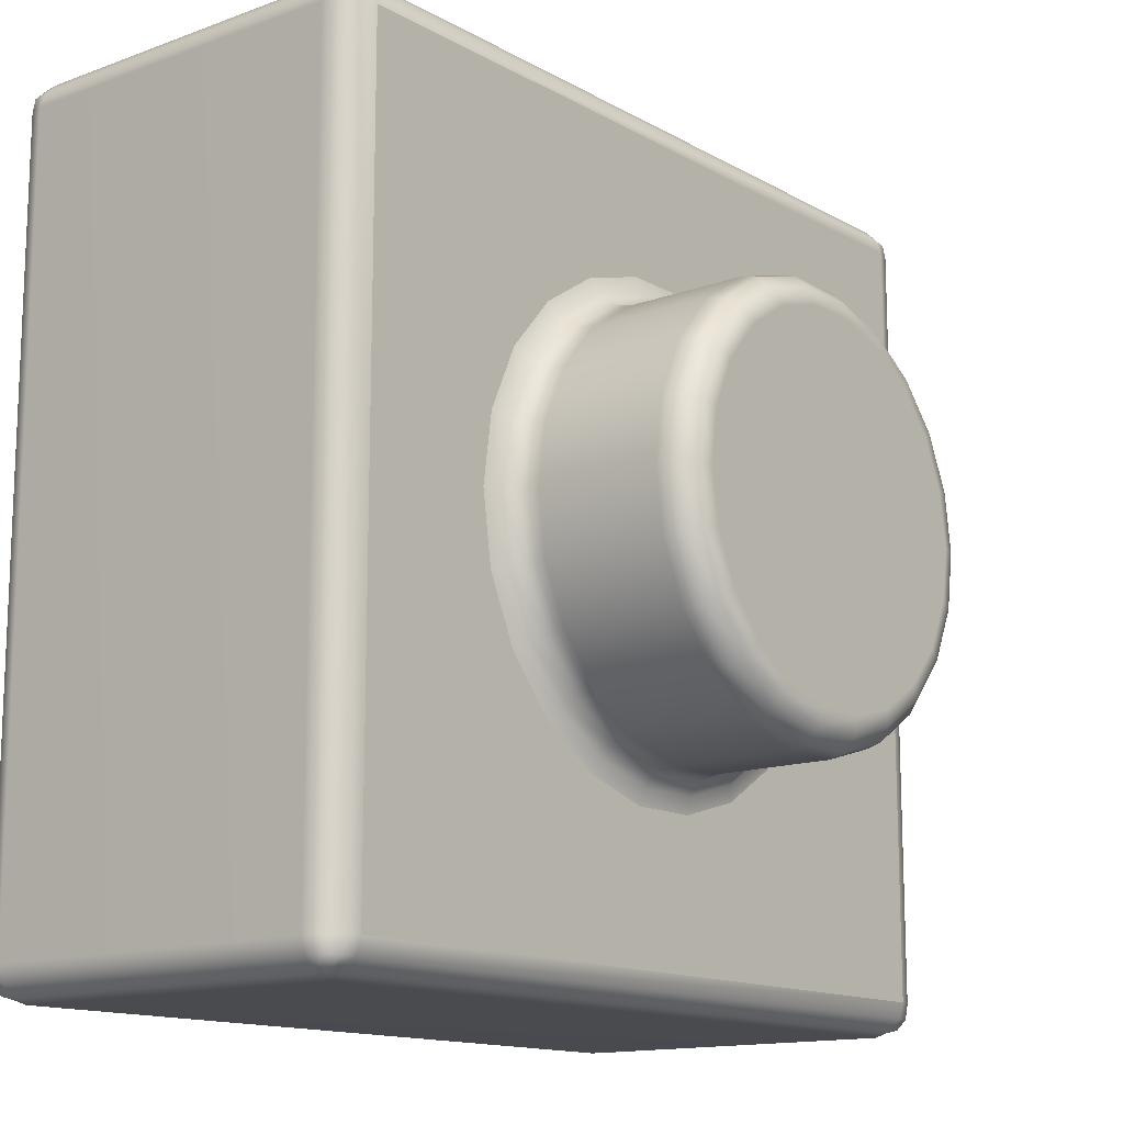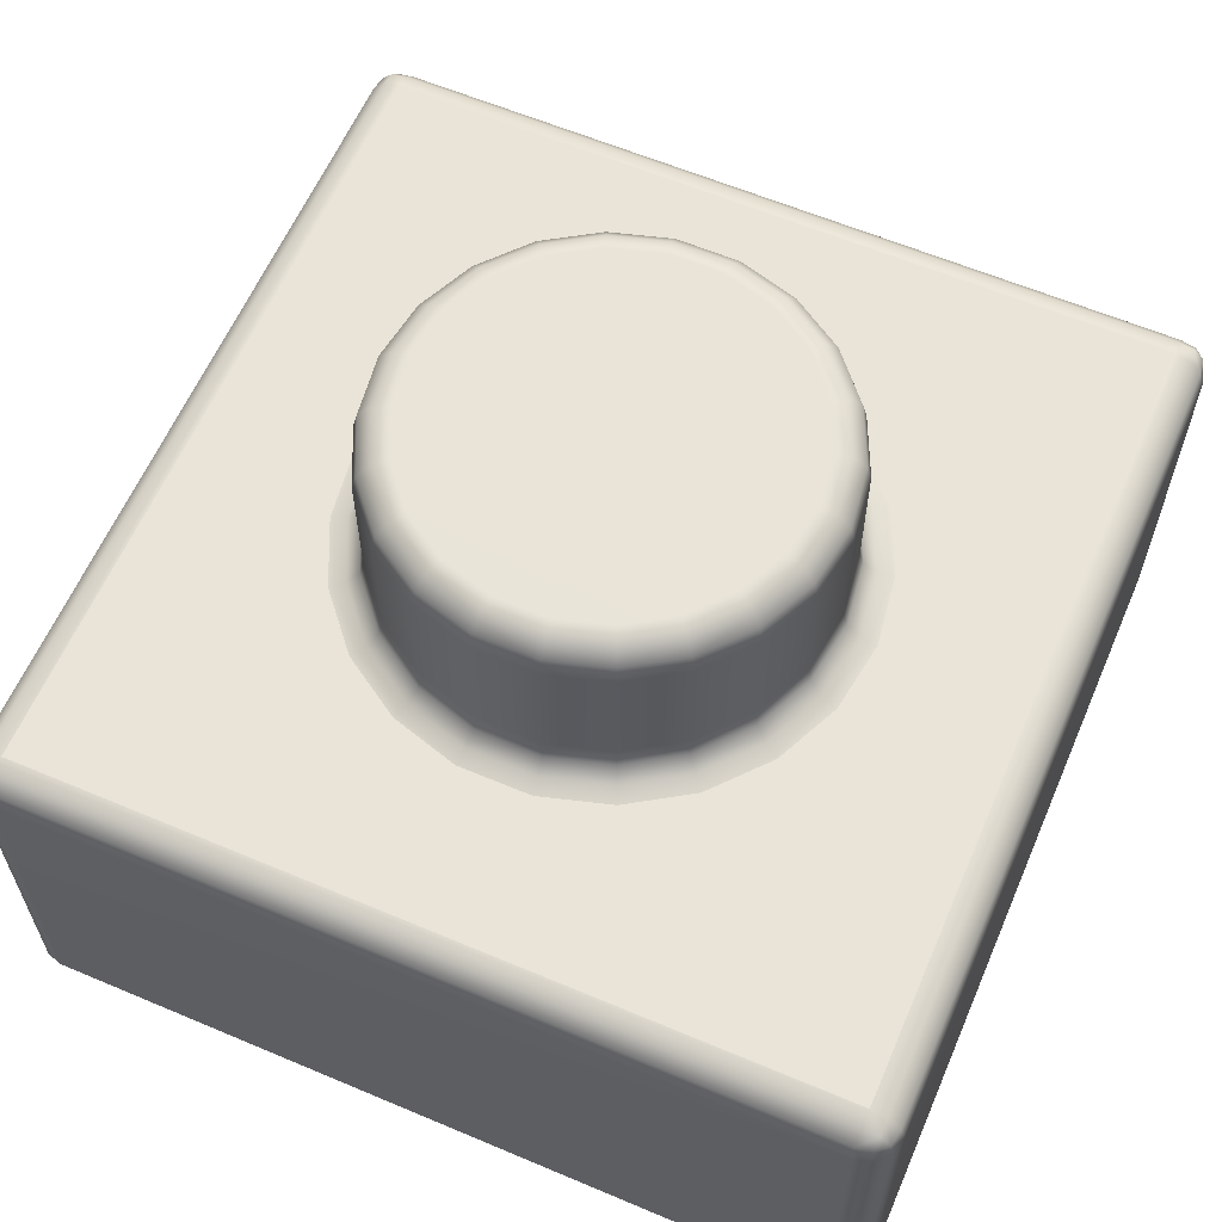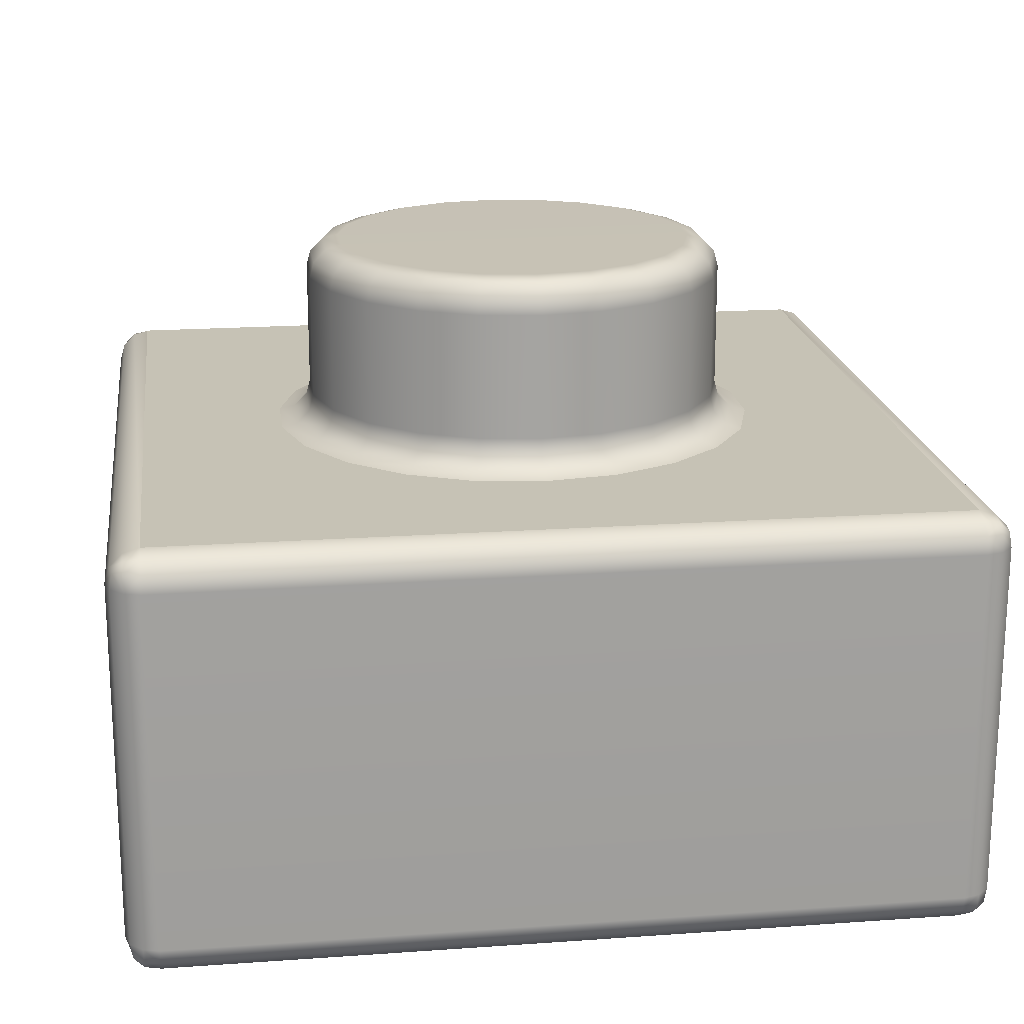
<metadata>
{"format":"obj","ext":"obj","renderer":"f3d","projection":"perspective","resolution":1024,"background":"white","views":[{"elev":-13.9,"azim":129.0,"up":"+Z"},{"elev":61.1,"azim":23.3,"up":"+Y"},{"elev":18.9,"azim":82.3,"up":"+Y"}]}
</metadata>
<code>
g default
v 0.02305 -0.01055 0.025
v -0.02305 -0.01055 0.025
v -0.02305 0.01055 0.025
v 0.02305 0.01055 0.025
v -0.02305 -0.0125 0.02305
v 0.02305 -0.0125 0.02305
v 0.02305 -0.0125 -0.02305
v -0.02305 -0.0125 -0.02305
v -0.025 0.01055 0.02305
v -0.025 -0.01055 0.02305
v -0.025 -0.01055 -0.02305
v -0.025 0.01055 -0.02305
v 0.02305 0.0125 0.02305
v -0.02305 0.0125 0.02305
v -0.02305 0.0125 -0.02305
v 0.02305 0.0125 -0.02305
v 0.025 -0.01055 0.02305
v 0.025 0.01055 0.02305
v 0.025 0.01055 -0.02305
v 0.025 -0.01055 -0.02305
v -0.02305 -0.01055 -0.025
v 0.02305 -0.01055 -0.025
v 0.02305 0.01055 -0.025
v -0.02305 0.01055 -0.025
v -0.01695 -0.0125 -0.01695
v 0.01695 -0.0125 -0.01695
v 0.01695 -0.0125 0.01695
v -0.01695 -0.0125 0.01695
v 0.01305 -0.01055 -0.015
v -0.01305 -0.01055 -0.015
v -0.01305 0.00055 -0.015
v 0.01305 0.00055 -0.015
v -0.015 -0.01055 -0.01305
v -0.015 -0.01055 0.01305
v -0.015 0.00055 0.01305
v -0.015 0.00055 -0.01305
v -0.01305 -0.01055 0.015
v 0.01305 -0.01055 0.015
v 0.01305 0.00055 0.015
v -0.01305 0.00055 0.015
v 0.015 -0.01055 0.01305
v 0.015 -0.01055 -0.01305
v 0.015 0.00055 -0.01305
v 0.015 0.00055 0.01305
v 0.01305 0.0025 -0.01305
v -0.01305 0.0025 -0.01305
v -0.01305 0.0025 0.01305
v 0.01305 0.0025 0.01305
v -0.00964 0.0125 -0.01112
v -0.01238 0.0125 -0.007958
v -0.01412 0.0125 -0.004147
v -0.01472 0.0125 0
v -0.01412 0.0125 0.004147
v -0.01238 0.0125 0.007958
v -0.00964 0.0125 0.01112
v -0.006115 0.0125 0.01339
v -0.002095 0.0125 0.01457
v 0.002095 0.0125 0.01457
v 0.006115 0.0125 0.01339
v 0.00964 0.0125 0.01112
v 0.01238 0.0125 0.007958
v 0.01412 0.0125 0.004147
v 0.01472 0.0125 -0
v 0.01412 0.0125 -0.004147
v 0.01238 0.0125 -0.007958
v 0.00964 0.0125 -0.01112
v 0.006115 0.0125 -0.01339
v 0.002095 0.0125 -0.01457
v -0.002095 0.0125 -0.01457
v -0.006115 0.0125 -0.01339
v -0.01073 0.01445 -0.006893
v -0.008349 0.01445 -0.009636
v -0.005297 0.01445 -0.0116
v -0.001815 0.01445 -0.01262
v 0.001815 0.01445 -0.01262
v 0.005297 0.01445 -0.0116
v 0.008349 0.01445 -0.009636
v 0.01073 0.01445 -0.006893
v 0.01223 0.01445 -0.003592
v 0.01275 0.01445 0
v 0.01223 0.01445 0.003592
v 0.01073 0.01445 0.006893
v 0.008349 0.01445 0.009636
v 0.005297 0.01445 0.0116
v 0.001815 0.01445 0.01262
v -0.001815 0.01445 0.01262
v -0.005297 0.01445 0.0116
v -0.008349 0.01445 0.009636
v -0.01073 0.01445 0.006893
v -0.01223 0.01445 0.003592
v -0.01275 0.01445 0
v -0.01223 0.01445 -0.003592
v 0.01034 0.02375 -0.003037
v 0.01078 0.02375 0
v 0.01034 0.02375 0.003037
v 0.009069 0.02375 0.005828
v 0.007059 0.02375 0.008147
v 0.004478 0.02375 0.009806
v 0.001534 0.02375 0.01067
v -0.001534 0.02375 0.01067
v -0.004478 0.02375 0.009806
v -0.007059 0.02375 0.008147
v -0.009069 0.02375 0.005828
v -0.01034 0.02375 0.003037
v -0.01078 0.02375 0
v -0.01034 0.02375 -0.003037
v -0.009069 0.02375 -0.005828
v -0.007059 0.02375 -0.008147
v -0.004478 0.02375 -0.009806
v -0.001534 0.02375 -0.01067
v 0.001534 0.02375 -0.01067
v 0.004478 0.02375 -0.009806
v 0.007059 0.02375 -0.008147
v 0.009069 0.02375 -0.005828
v 0.01275 0.0218 0
v 0.01223 0.0218 -0.003592
v 0.01073 0.0218 -0.006893
v 0.008349 0.0218 -0.009636
v 0.005297 0.0218 -0.0116
v 0.001815 0.0218 -0.01262
v -0.001815 0.0218 -0.01262
v -0.005297 0.0218 -0.0116
v -0.008349 0.0218 -0.009636
v -0.01073 0.0218 -0.006893
v -0.01223 0.0218 -0.003592
v -0.01275 0.0218 0
v -0.01223 0.0218 0.003592
v -0.01073 0.0218 0.006893
v -0.008349 0.0218 0.009636
v -0.005297 0.0218 0.0116
v -0.001815 0.0218 0.01262
v 0.001815 0.0218 0.01262
v 0.005297 0.0218 0.0116
v 0.008349 0.0218 0.009636
v 0.01073 0.0218 0.006893
v 0.01223 0.0218 0.003592
v -0.02399 -0.01055 0.02472
v -0.02397 -0.01147 0.02456
v -0.02399 0.01055 0.02472
v -0.02397 0.01147 0.02456
v -0.02305 0.01149 0.02472
v 0.02305 0.01149 0.02472
v 0.02397 0.01147 0.02456
v 0.02399 0.01055 0.02472
v 0.02399 -0.01055 0.02472
v 0.02397 -0.01147 0.02456
v 0.02305 -0.01149 0.02472
v -0.02305 -0.01149 0.02472
v 0.02399 -0.01222 0.02305
v 0.02397 -0.01206 0.02397
v 0.02399 -0.01222 -0.02305
v 0.02397 -0.01206 -0.02397
v 0.02305 -0.01222 -0.02399
v -0.02305 -0.01222 -0.02399
v -0.02397 -0.01206 -0.02397
v -0.02399 -0.01222 -0.02305
v -0.02399 -0.01222 0.02305
v -0.02397 -0.01206 0.02397
v -0.02305 -0.01222 0.02399
v 0.02305 -0.01222 0.02399
v -0.02472 -0.01149 0.02305
v -0.02456 -0.01147 0.02397
v -0.02472 -0.01149 -0.02305
v -0.02456 -0.01147 -0.02397
v -0.02472 -0.01055 -0.02399
v -0.02472 0.01055 -0.02399
v -0.02456 0.01147 -0.02397
v -0.02472 0.01149 -0.02305
v -0.02472 0.01149 0.02305
v -0.02456 0.01147 0.02397
v -0.02472 0.01055 0.02399
v -0.02472 -0.01055 0.02399
v -0.02399 0.01222 0.02305
v -0.02397 0.01206 0.02397
v -0.02399 0.01222 -0.02305
v -0.02397 0.01206 -0.02397
v -0.02305 0.01222 -0.02399
v 0.02305 0.01222 -0.02399
v 0.02397 0.01206 -0.02397
v 0.02399 0.01222 -0.02305
v 0.02399 0.01222 0.02305
v 0.02397 0.01206 0.02397
v 0.02305 0.01222 0.02399
v -0.02305 0.01222 0.02399
v 0.02472 0.01149 0.02305
v 0.02456 0.01147 0.02397
v 0.02472 0.01149 -0.02305
v 0.02456 0.01147 -0.02397
v 0.02472 0.01055 -0.02399
v 0.02472 -0.01055 -0.02399
v 0.02456 -0.01147 -0.02397
v 0.02472 -0.01149 -0.02305
v 0.02472 -0.01149 0.02305
v 0.02456 -0.01147 0.02397
v 0.02472 -0.01055 0.02399
v 0.02472 0.01055 0.02399
v 0.02399 -0.01055 -0.02472
v 0.02397 -0.01147 -0.02456
v 0.02399 0.01055 -0.02472
v 0.02397 0.01147 -0.02456
v 0.02305 0.01149 -0.02472
v -0.02305 0.01149 -0.02472
v -0.02397 0.01147 -0.02456
v -0.02399 0.01055 -0.02472
v -0.02399 -0.01055 -0.02472
v -0.02397 -0.01147 -0.02456
v -0.02305 -0.01149 -0.02472
v 0.02305 -0.01149 -0.02472
v 0.01601 -0.01222 -0.01465
v 0.015 -0.01205 -0.015
v 0.01601 -0.01222 0.01465
v 0.015 -0.01205 0.015
v 0.01465 -0.01222 0.01601
v -0.01465 -0.01222 0.01601
v -0.015 -0.01205 0.015
v -0.01601 -0.01222 0.01465
v -0.01601 -0.01222 -0.01465
v -0.015 -0.01205 -0.015
v -0.01465 -0.01222 -0.01601
v 0.01465 -0.01222 -0.01601
v -0.01399 -0.01055 -0.01472
v -0.01433 -0.01142 -0.01504
v -0.01399 0.00055 -0.01472
v -0.01397 0.001473 -0.01456
v -0.01305 0.001488 -0.01472
v 0.01305 0.001488 -0.01472
v 0.01397 0.001473 -0.01456
v 0.01399 0.00055 -0.01472
v 0.01399 -0.01055 -0.01472
v 0.01433 -0.01142 -0.01504
v 0.01338 -0.01149 -0.01528
v -0.01338 -0.01149 -0.01528
v -0.01472 -0.01055 0.01399
v -0.01504 -0.01142 0.01433
v -0.01472 0.00055 0.01399
v -0.01456 0.001473 0.01397
v -0.01472 0.001488 0.01305
v -0.01472 0.001488 -0.01305
v -0.01456 0.001473 -0.01397
v -0.01472 0.00055 -0.01399
v -0.01472 -0.01055 -0.01399
v -0.01504 -0.01142 -0.01433
v -0.01528 -0.01149 -0.01338
v -0.01528 -0.01149 0.01338
v 0.01399 -0.01055 0.01472
v 0.01433 -0.01142 0.01504
v 0.01399 0.00055 0.01472
v 0.01397 0.001473 0.01456
v 0.01305 0.001488 0.01472
v -0.01305 0.001488 0.01472
v -0.01397 0.001473 0.01456
v -0.01399 0.00055 0.01472
v -0.01399 -0.01055 0.01472
v -0.01433 -0.01142 0.01504
v -0.01338 -0.01149 0.01528
v 0.01338 -0.01149 0.01528
v 0.01472 -0.01055 -0.01399
v 0.01504 -0.01142 -0.01433
v 0.01472 0.00055 -0.01399
v 0.01456 0.001473 -0.01397
v 0.01472 0.001488 -0.01305
v 0.01472 0.001488 0.01305
v 0.01456 0.001473 0.01397
v 0.01472 0.00055 0.01399
v 0.01472 -0.01055 0.01399
v 0.01504 -0.01142 0.01433
v 0.01528 -0.01149 0.01338
v 0.01528 -0.01149 -0.01338
v -0.01399 0.002218 -0.01305
v -0.01397 0.002064 -0.01397
v -0.01399 0.002218 0.01305
v -0.01397 0.002064 0.01397
v -0.01305 0.002218 0.01399
v 0.01305 0.002218 0.01399
v 0.01397 0.002064 0.01397
v 0.01399 0.002218 0.01305
v 0.01399 0.002218 -0.01305
v 0.01397 0.002064 -0.01397
v 0.01305 0.002218 -0.01399
v -0.01305 0.002218 -0.01399
v -0.01157 0.01275 -0.007437
v -0.0132 0.01275 -0.003876
v -0.01376 0.01275 0
v -0.0132 0.01275 0.003876
v -0.01157 0.01275 0.007437
v -0.009009 0.01275 0.0104
v -0.005715 0.01275 0.01251
v -0.001958 0.01275 0.01362
v 0.001958 0.01275 0.01362
v 0.005715 0.01275 0.01251
v 0.009009 0.01275 0.0104
v 0.01157 0.01275 0.007437
v 0.0132 0.01275 0.003876
v 0.01376 0.01275 -0
v 0.0132 0.01275 -0.003876
v 0.01157 0.01275 -0.007437
v 0.009009 0.01275 -0.0104
v 0.005715 0.01275 -0.01251
v 0.001958 0.01275 -0.01362
v -0.001958 0.01275 -0.01362
v -0.005715 0.01275 -0.01251
v -0.009009 0.01275 -0.0104
v -0.008514 0.0135 -0.009826
v -0.005401 0.0135 -0.01183
v -0.00185 0.0135 -0.01287
v 0.00185 0.0135 -0.01287
v 0.005401 0.0135 -0.01183
v 0.008514 0.0135 -0.009826
v 0.01094 0.0135 -0.007029
v 0.01247 0.0135 -0.003663
v 0.013 0.0135 -0
v 0.01247 0.0135 0.003663
v 0.01094 0.0135 0.007029
v 0.008514 0.0135 0.009826
v 0.005401 0.0135 0.01183
v 0.00185 0.0135 0.01287
v -0.00185 0.0135 0.01287
v -0.005401 0.0135 0.01183
v -0.008514 0.0135 0.009826
v -0.01094 0.0135 0.007029
v -0.01247 0.0135 0.003663
v -0.013 0.0135 0
v -0.01247 0.0135 -0.003663
v -0.01094 0.0135 -0.007029
v 0.01174 0.0235 0
v 0.01127 0.0235 0.003308
v 0.009879 0.0235 0.006349
v 0.00769 0.0235 0.008875
v 0.004878 0.0235 0.01068
v 0.001671 0.0235 0.01162
v -0.001671 0.0235 0.01162
v -0.004878 0.0235 0.01068
v -0.00769 0.0235 0.008875
v -0.009879 0.0235 0.006349
v -0.01127 0.0235 0.003308
v -0.01174 0.0235 0
v -0.01127 0.0235 -0.003308
v -0.009879 0.0235 -0.006349
v -0.00769 0.0235 -0.008875
v -0.004878 0.0235 -0.01068
v -0.001671 0.0235 -0.01162
v 0.001671 0.0235 -0.01162
v 0.004878 0.0235 -0.01068
v 0.00769 0.0235 -0.008875
v 0.009879 0.0235 -0.006349
v 0.01127 0.0235 -0.003308
v 0.01199 0.02275 -0.003521
v 0.01051 0.02275 -0.006757
v 0.008185 0.02275 -0.009446
v 0.005192 0.02275 -0.01137
v 0.001779 0.02275 -0.01237
v -0.001779 0.02275 -0.01237
v -0.005192 0.02275 -0.01137
v -0.008185 0.02275 -0.009446
v -0.01051 0.02275 -0.006757
v -0.01199 0.02275 -0.003521
v -0.0125 0.02275 0
v -0.01199 0.02275 0.003521
v -0.01051 0.02275 0.006757
v -0.008185 0.02275 0.009446
v -0.005192 0.02275 0.01137
v -0.001779 0.02275 0.01237
v 0.001779 0.02275 0.01237
v 0.005192 0.02275 0.01137
v 0.008185 0.02275 0.009446
v 0.01051 0.02275 0.006757
v 0.01199 0.02275 0.003521
v 0.0125 0.02275 0
g Brick
f 4 3 2 1
f 24 23 22 21
f 19 18 17 20
f 9 12 11 10
f 26 25 8 7
f 25 28 5 8
f 28 27 6 5
f 27 26 7 6
f 48 47 46 45
f 32 31 30 29
f 36 35 34 33
f 40 39 38 37
f 44 43 42 41
f 114 113 112 111 110 109 108 107 106 105 104 103 102 101 100 99 98 97 96 95 94 93
f 79 116 115 80
f 78 117 116 79
f 77 118 117 78
f 76 119 118 77
f 75 120 119 76
f 121 120 75 74
f 122 121 74 73
f 123 122 73 72
f 124 123 72 71
f 125 124 71 92
f 126 125 92 91
f 127 126 91 90
f 128 127 90 89
f 129 128 89 88
f 130 129 88 87
f 131 130 87 86
f 132 131 86 85
f 133 132 85 84
f 134 133 84 83
f 135 134 83 82
f 136 135 82 81
f 136 81 80 115
f 139 137 2 3
f 137 138 148 2
f 141 140 139 3
f 142 141 3 4
f 144 143 142 4
f 145 144 4 1
f 147 146 145 1
f 148 147 1 2
f 151 149 6 7
f 149 150 160 6
f 153 152 151 7
f 154 153 7 8
f 156 155 154 8
f 157 156 8 5
f 159 158 157 5
f 160 159 5 6
f 163 161 10 11
f 161 162 172 10
f 165 164 163 11
f 166 165 11 12
f 168 167 166 12
f 169 168 12 9
f 171 170 169 9
f 172 171 9 10
f 175 173 14 15
f 173 174 184 14
f 177 176 175 15
f 178 177 15 16
f 180 179 178 16
f 181 180 16 13
f 183 182 181 13
f 184 183 13 14
f 187 185 18 19
f 185 186 196 18
f 189 188 187 19
f 190 189 19 20
f 192 191 190 20
f 193 192 20 17
f 195 194 193 17
f 196 195 17 18
f 199 197 22 23
f 197 198 208 22
f 201 200 199 23
f 202 201 23 24
f 204 203 202 24
f 205 204 24 21
f 207 206 205 21
f 208 207 21 22
f 211 209 26 27
f 209 210 220 26
f 213 212 211 27
f 214 213 27 28
f 216 215 214 28
f 217 216 28 25
f 219 218 217 25
f 220 219 25 26
f 223 221 30 31
f 221 222 232 30
f 225 224 223 31
f 226 225 31 32
f 228 227 226 32
f 229 228 32 29
f 231 230 229 29
f 232 231 29 30
f 235 233 34 35
f 233 234 244 34
f 237 236 235 35
f 238 237 35 36
f 240 239 238 36
f 241 240 36 33
f 243 242 241 33
f 244 243 33 34
f 247 245 38 39
f 245 246 256 38
f 249 248 247 39
f 250 249 39 40
f 252 251 250 40
f 253 252 40 37
f 255 254 253 37
f 256 255 37 38
f 259 257 42 43
f 257 258 268 42
f 261 260 259 43
f 262 261 43 44
f 264 263 262 44
f 265 264 44 41
f 267 266 265 41
f 268 267 41 42
f 271 269 46 47
f 269 270 280 46
f 273 272 271 47
f 274 273 47 48
f 276 275 274 48
f 277 276 48 45
f 279 278 277 45
f 280 279 45 46
f 282 281 50 51
f 283 282 51 52
f 284 283 52 53
f 285 284 53 54
f 286 285 54 55
f 287 286 55 56
f 288 287 56 57
f 289 288 57 58
f 290 289 58 59
f 291 290 59 60
f 292 291 60 61
f 293 292 61 62
f 294 293 62 63
f 295 294 63 64
f 296 295 64 65
f 297 296 65 66
f 298 297 66 67
f 299 298 67 68
f 300 299 68 69
f 301 300 69 70
f 302 301 70 49
f 281 302 49 50
f 304 303 72 73
f 305 304 73 74
f 306 305 74 75
f 307 306 75 76
f 308 307 76 77
f 309 308 77 78
f 310 309 78 79
f 311 310 79 80
f 312 311 80 81
f 313 312 81 82
f 314 313 82 83
f 315 314 83 84
f 316 315 84 85
f 317 316 85 86
f 318 317 86 87
f 319 318 87 88
f 320 319 88 89
f 321 320 89 90
f 322 321 90 91
f 323 322 91 92
f 324 323 92 71
f 303 324 71 72
f 326 325 94 95
f 327 326 95 96
f 328 327 96 97
f 329 328 97 98
f 330 329 98 99
f 331 330 99 100
f 332 331 100 101
f 333 332 101 102
f 334 333 102 103
f 335 334 103 104
f 336 335 104 105
f 337 336 105 106
f 338 337 106 107
f 339 338 107 108
f 340 339 108 109
f 341 340 109 110
f 342 341 110 111
f 343 342 111 112
f 344 343 112 113
f 345 344 113 114
f 346 345 114 93
f 325 346 93 94
f 348 347 116 117
f 349 348 117 118
f 350 349 118 119
f 351 350 119 120
f 352 351 120 121
f 353 352 121 122
f 354 353 122 123
f 355 354 123 124
f 356 355 124 125
f 357 356 125 126
f 358 357 126 127
f 359 358 127 128
f 360 359 128 129
f 361 360 129 130
f 362 361 130 131
f 363 362 131 132
f 364 363 132 133
f 365 364 133 134
f 366 365 134 135
f 367 366 135 136
f 368 367 136 115
f 347 368 115 116
f 171 172 137 139
f 172 162 138 137
f 139 140 170 171
f 183 184 141 142
f 184 174 140 141
f 142 143 182 183
f 195 196 144 145
f 196 186 143 144
f 145 146 194 195
f 159 160 147 148
f 160 150 146 147
f 148 138 158 159
f 192 193 149 151
f 193 194 150 149
f 151 152 191 192
f 207 208 153 154
f 208 198 152 153
f 154 155 206 207
f 161 163 156 157
f 163 164 155 156
f 157 158 162 161
f 204 205 165 166
f 205 206 164 165
f 166 167 203 204
f 173 175 168 169
f 175 176 167 168
f 169 170 174 173
f 201 202 177 178
f 202 203 176 177
f 178 179 200 201
f 185 187 180 181
f 187 188 179 180
f 181 182 186 185
f 197 199 189 190
f 199 200 188 189
f 190 191 198 197
f 267 268 209 211
f 268 258 210 209
f 211 212 266 267
f 255 256 213 214
f 256 246 212 213
f 214 215 254 255
f 243 244 216 217
f 244 234 215 216
f 217 218 242 243
f 231 232 219 220
f 232 222 218 219
f 220 210 230 231
f 240 241 221 223
f 241 242 222 221
f 223 224 239 240
f 279 280 225 226
f 280 270 224 225
f 226 227 278 279
f 257 259 228 229
f 259 260 227 228
f 229 230 258 257
f 252 253 233 235
f 253 254 234 233
f 235 236 251 252
f 269 271 237 238
f 271 272 236 237
f 238 239 270 269
f 264 265 245 247
f 265 266 246 245
f 247 248 263 264
f 273 274 249 250
f 274 275 248 249
f 250 251 272 273
f 276 277 261 262
f 277 278 260 261
f 262 263 275 276
f 323 324 281 282
f 322 323 282 283
f 321 322 283 284
f 320 321 284 285
f 319 320 285 286
f 318 319 286 287
f 317 318 287 288
f 316 317 288 289
f 315 316 289 290
f 314 315 290 291
f 313 314 291 292
f 312 313 292 293
f 311 312 293 294
f 310 311 294 295
f 309 310 295 296
f 308 309 296 297
f 307 308 297 298
f 306 307 298 299
f 305 306 299 300
f 304 305 300 301
f 303 304 301 302
f 324 303 302 281
f 367 368 325 326
f 366 367 326 327
f 365 366 327 328
f 364 365 328 329
f 363 364 329 330
f 362 363 330 331
f 361 362 331 332
f 360 361 332 333
f 359 360 333 334
f 358 359 334 335
f 357 358 335 336
f 356 357 336 337
f 355 356 337 338
f 354 355 338 339
f 353 354 339 340
f 352 353 340 341
f 351 352 341 342
f 350 351 342 343
f 349 350 343 344
f 348 349 344 345
f 347 348 345 346
f 368 347 346 325
f 150 194 146
f 158 138 162
f 174 170 140
f 186 182 143
f 164 206 155
f 198 191 152
f 188 200 179
f 176 203 167
f 222 242 218
f 230 210 258
f 234 254 215
f 246 266 212
f 260 278 227
f 270 239 224
f 272 251 236
f 275 263 248
f 15 14 13 16

</code>
